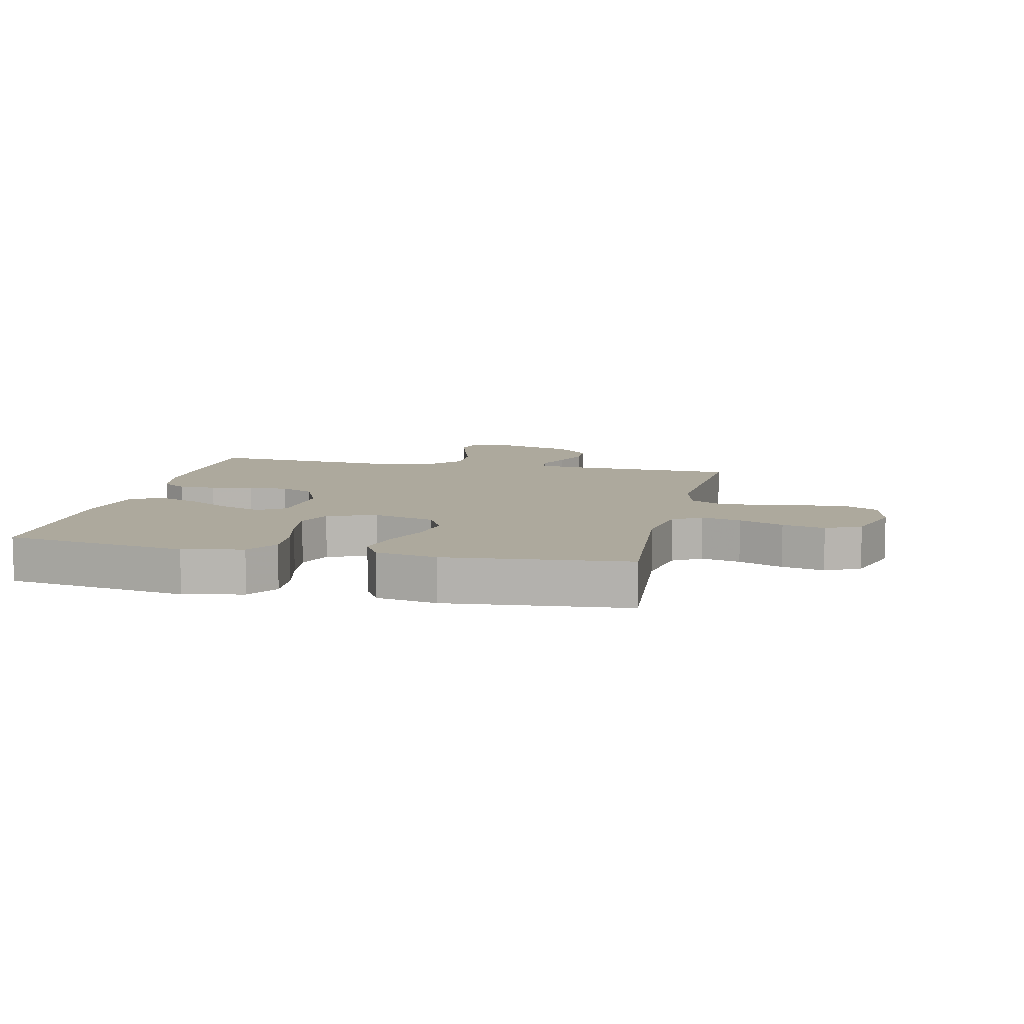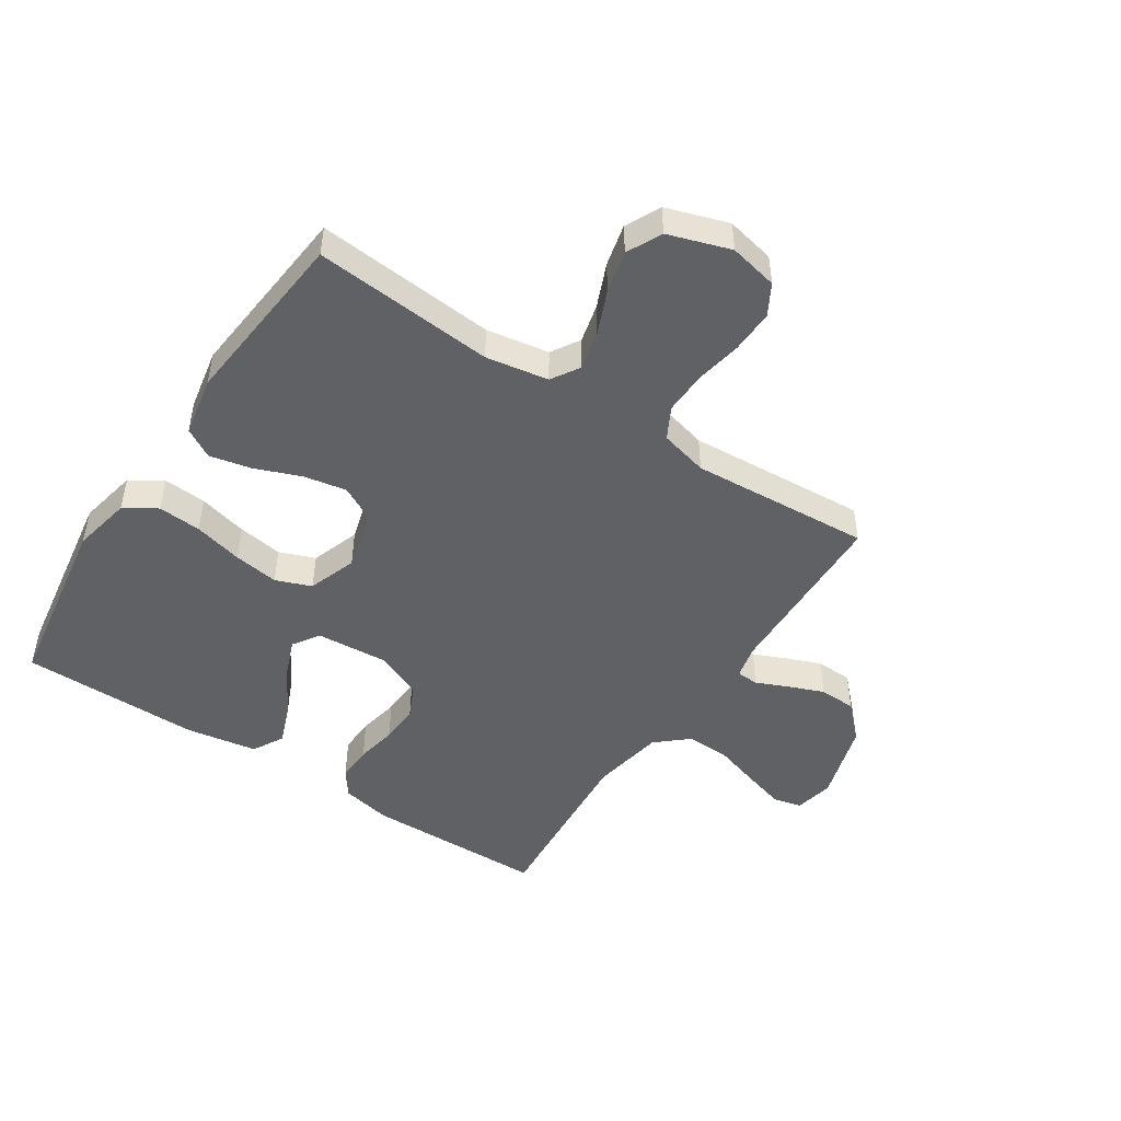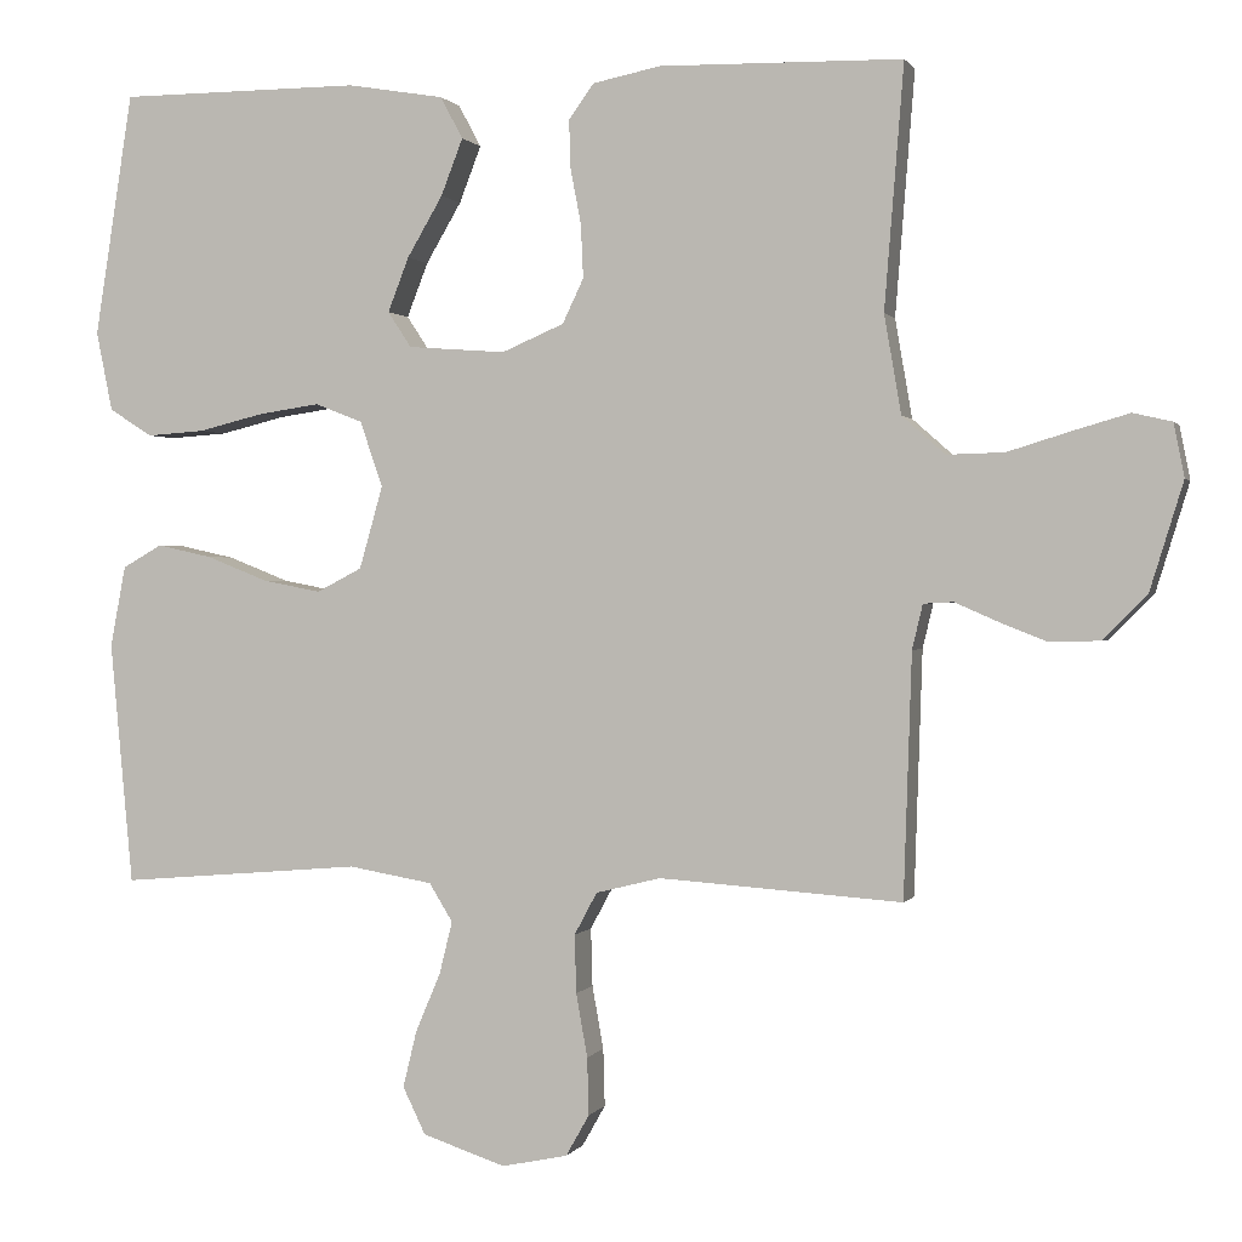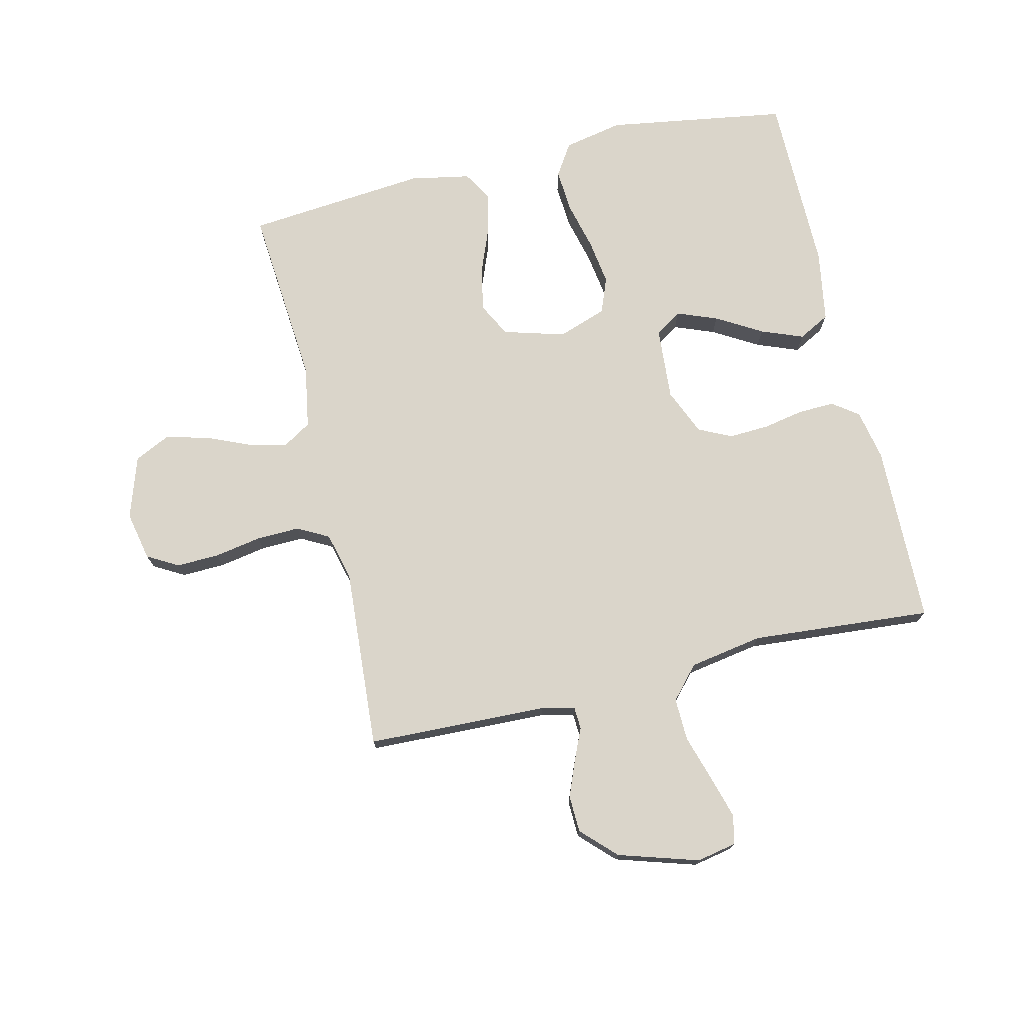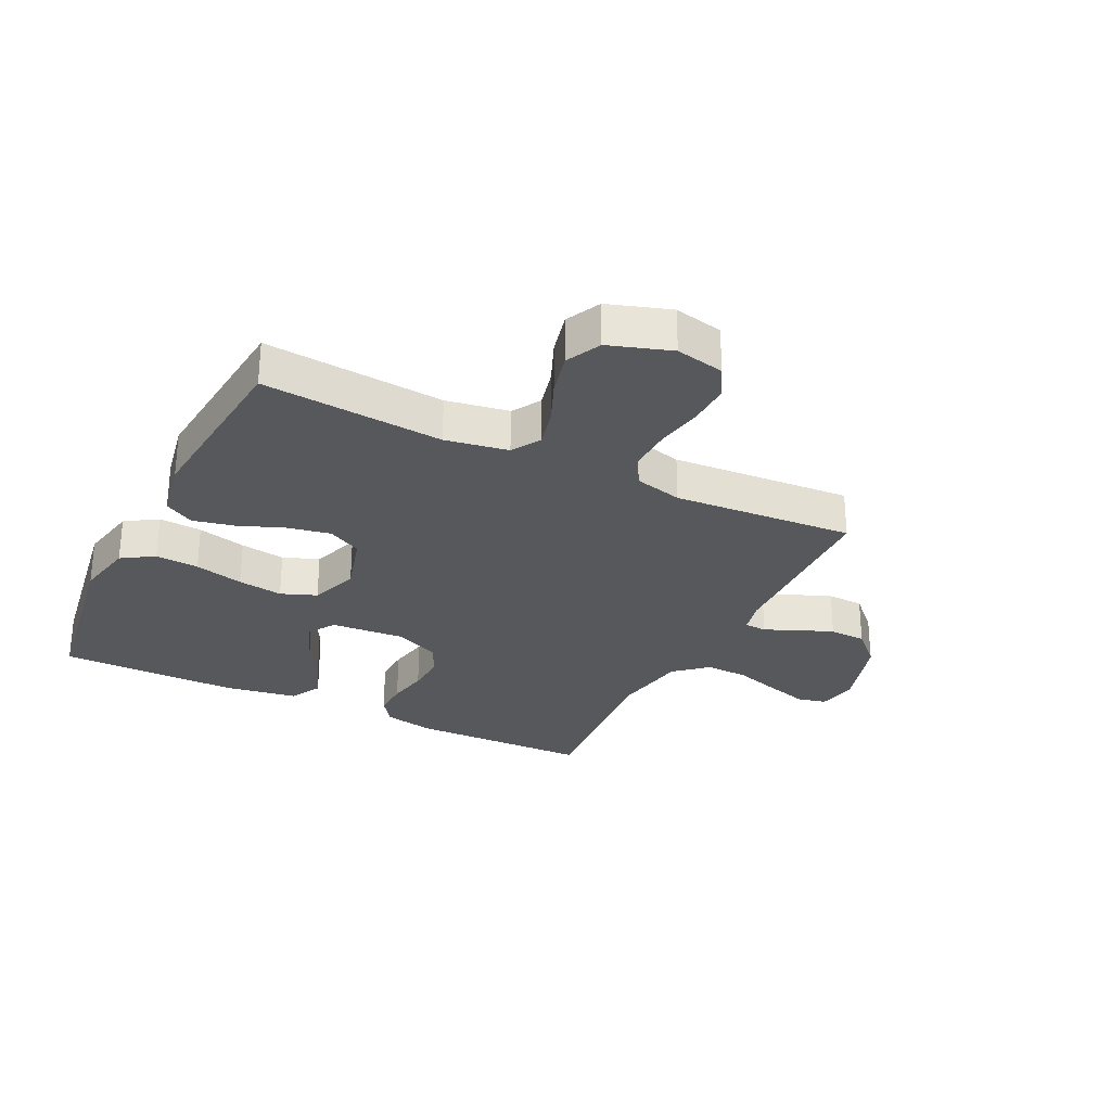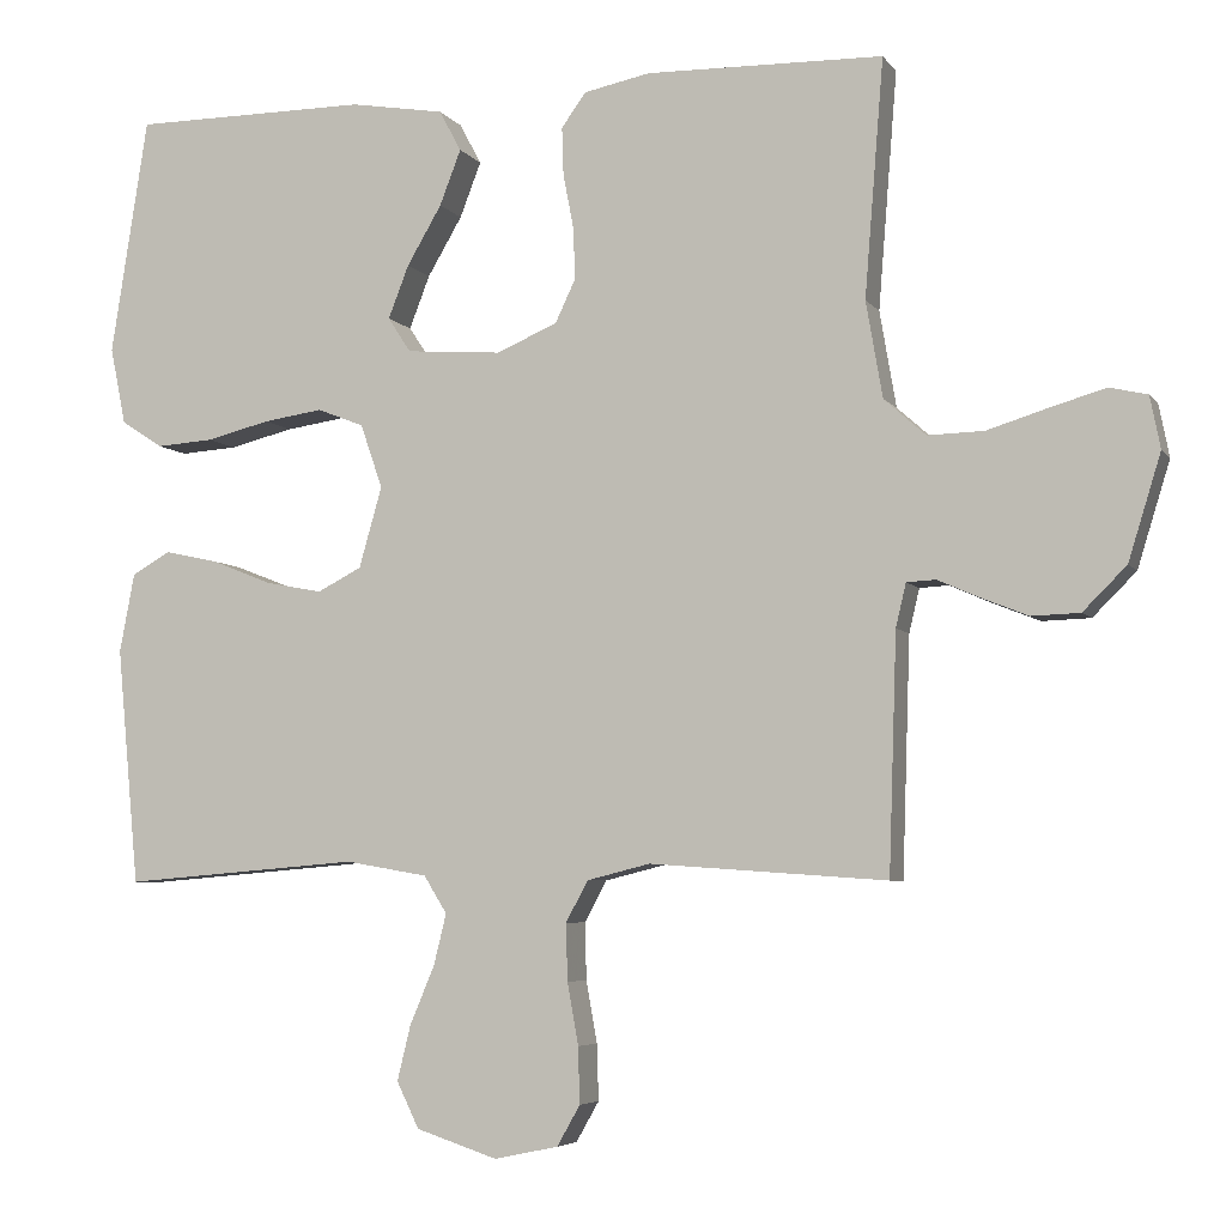
<metadata>
{"format":"obj","ext":"obj","renderer":"f3d","projection":"perspective","resolution":1024,"background":"white","views":[{"elev":8.9,"azim":102.5,"up":"+Y"},{"elev":-48.1,"azim":146.5,"up":"+Y"},{"elev":0.6,"azim":-164.0,"up":"+Z"},{"elev":74.2,"azim":-103.3,"up":"+Y"},{"elev":-28.5,"azim":153.7,"up":"+Y"},{"elev":-5.4,"azim":-161.1,"up":"+Z"}]}
</metadata>
<code>
v -0.5 0.07 0.5
v -0.2 0.07 0.506
v -0.116 0.07 0.489
v -0.085 0.07 0.446
v -0.087 0.07 0.386
v -0.1 0.07 0.318
v -0.103 0.07 0.252
v -0.077 0.07 0.197
v 0 0.07 0.164
v 0.121 0.07 0.173
v 0.15 0.07 0.217
v 0.124 0.07 0.284
v 0.08 0.07 0.359
v 0.053 0.07 0.429
v 0.081 0.07 0.481
v 0.2 0.07 0.501
v 0.5 0.07 0.5
v 0.547 0.07 0.2
v 0.527 0.07 0.102
v 0.474 0.07 0.068
v 0.402 0.07 0.073
v 0.321 0.07 0.093
v 0.246 0.07 0.104
v 0.187 0.07 0.081
v 0.159 0.07 0
v 0.188 0.07 -0.102
v 0.244 0.07 -0.131
v 0.316 0.07 -0.117
v 0.392 0.07 -0.087
v 0.46 0.07 -0.072
v 0.509 0.07 -0.1
v 0.528 0.07 -0.2
v 0.5 0.07 -0.5
v 0.2 0.07 -0.475
v 0.096 0.07 -0.493
v 0.067 0.07 -0.54
v 0.083 0.07 -0.605
v 0.114 0.07 -0.678
v 0.131 0.07 -0.748
v 0.103 0.07 -0.806
v 0 0.07 -0.84
v -0.081 0.07 -0.823
v -0.11 0.07 -0.772
v -0.108 0.07 -0.701
v -0.094 0.07 -0.623
v -0.092 0.07 -0.551
v -0.12 0.07 -0.499
v -0.2 0.07 -0.479
v -0.5 0.07 -0.5
v -0.51 0.07 -0.2
v -0.523 0.07 -0.145
v -0.56 0.07 -0.143
v -0.612 0.07 -0.166
v -0.672 0.07 -0.19
v -0.733 0.07 -0.188
v -0.788 0.07 -0.133
v -0.829 0.07 0
v -0.816 0.07 0.066
v -0.768 0.07 0.077
v -0.699 0.07 0.057
v -0.621 0.07 0.033
v -0.55 0.07 0.031
v -0.497 0.07 0.078
v -0.476 0.07 0.2
v -0.5 0 0.5
v -0.2 0 0.506
v -0.116 0 0.489
v -0.085 0 0.446
v -0.087 0 0.386
v -0.1 0 0.318
v -0.103 0 0.252
v -0.077 0 0.197
v 0 0 0.164
v 0.121 0 0.173
v 0.15 0 0.217
v 0.124 0 0.284
v 0.08 0 0.359
v 0.053 0 0.429
v 0.081 0 0.481
v 0.2 0 0.501
v 0.5 0 0.5
v 0.547 0 0.2
v 0.527 0 0.102
v 0.474 0 0.068
v 0.402 0 0.073
v 0.321 0 0.093
v 0.246 0 0.104
v 0.187 0 0.081
v 0.159 0 0
v 0.188 0 -0.102
v 0.244 0 -0.131
v 0.316 0 -0.117
v 0.392 0 -0.087
v 0.46 0 -0.072
v 0.509 0 -0.1
v 0.528 0 -0.2
v 0.5 0 -0.5
v 0.2 0 -0.475
v 0.096 0 -0.493
v 0.067 0 -0.54
v 0.083 0 -0.605
v 0.114 0 -0.678
v 0.131 0 -0.748
v 0.103 0 -0.806
v 0 0 -0.84
v -0.081 0 -0.823
v -0.11 0 -0.772
v -0.108 0 -0.701
v -0.094 0 -0.623
v -0.092 0 -0.551
v -0.12 0 -0.499
v -0.2 0 -0.479
v -0.5 0 -0.5
v -0.51 0 -0.2
v -0.523 0 -0.145
v -0.56 0 -0.143
v -0.612 0 -0.166
v -0.672 0 -0.19
v -0.733 0 -0.188
v -0.788 0 -0.133
v -0.829 0 0
v -0.816 0 0.066
v -0.768 0 0.077
v -0.699 0 0.057
v -0.621 0 0.033
v -0.55 0 0.031
v -0.497 0 0.078
v -0.476 0 0.2
f 59 60 61
f 58 59 61
f 57 58 61
f 56 57 61
f 55 56 61
f 54 55 61
f 53 54 61
f 52 53 61
f 51 52 61 62
f 50 51 62 63
f 50 63 64
f 49 50 64
f 48 49 64
f 43 44 45
f 42 43 45
f 41 42 45
f 40 41 45
f 39 40 45
f 38 39 45
f 37 38 45
f 36 37 45 46
f 35 36 46 47
f 32 33 34
f 31 32 34
f 30 31 34
f 29 30 34
f 28 29 34
f 35 47 48
f 34 35 48
f 28 34 48
f 27 28 48
f 20 21 22
f 19 20 22
f 18 19 22
f 17 18 22
f 16 17 22
f 15 16 22
f 14 15 22
f 13 14 22
f 12 13 22
f 11 12 22 23
f 10 11 23 24
f 4 5 6
f 3 4 6
f 2 3 6
f 1 2 6
f 64 1 6
f 64 6 7
f 26 27 48 64
f 25 26 64
f 9 10 24 25
f 8 9 25 64
f 7 8 64
f 125 124 123
f 125 123 122
f 125 122 121
f 125 121 120
f 125 120 119
f 125 119 118
f 125 118 117
f 125 117 116
f 126 125 116 115
f 127 126 115 114
f 128 127 114
f 128 114 113
f 128 113 112
f 109 108 107
f 109 107 106
f 109 106 105
f 109 105 104
f 109 104 103
f 109 103 102
f 109 102 101
f 110 109 101 100
f 111 110 100 99
f 98 97 96
f 98 96 95
f 98 95 94
f 98 94 93
f 98 93 92
f 112 111 99
f 112 99 98
f 112 98 92
f 112 92 91
f 86 85 84
f 86 84 83
f 86 83 82
f 86 82 81
f 86 81 80
f 86 80 79
f 86 79 78
f 86 78 77
f 86 77 76
f 87 86 76 75
f 88 87 75 74
f 70 69 68
f 70 68 67
f 70 67 66
f 70 66 65
f 70 65 128
f 71 70 128
f 128 112 91 90
f 128 90 89
f 89 88 74 73
f 128 89 73 72
f 128 72 71
f 1 65 66 2
f 2 66 67 3
f 3 67 68 4
f 4 68 69 5
f 5 69 70 6
f 6 70 71 7
f 7 71 72 8
f 8 72 73 9
f 9 73 74 10
f 10 74 75 11
f 11 75 76 12
f 12 76 77 13
f 13 77 78 14
f 14 78 79 15
f 15 79 80 16
f 16 80 81 17
f 17 81 82 18
f 18 82 83 19
f 19 83 84 20
f 20 84 85 21
f 21 85 86 22
f 22 86 87 23
f 23 87 88 24
f 24 88 89 25
f 25 89 90 26
f 26 90 91 27
f 27 91 92 28
f 28 92 93 29
f 29 93 94 30
f 30 94 95 31
f 31 95 96 32
f 32 96 97 33
f 33 97 98 34
f 34 98 99 35
f 35 99 100 36
f 36 100 101 37
f 37 101 102 38
f 38 102 103 39
f 39 103 104 40
f 40 104 105 41
f 41 105 106 42
f 42 106 107 43
f 43 107 108 44
f 44 108 109 45
f 45 109 110 46
f 46 110 111 47
f 47 111 112 48
f 48 112 113 49
f 49 113 114 50
f 50 114 115 51
f 51 115 116 52
f 52 116 117 53
f 53 117 118 54
f 54 118 119 55
f 55 119 120 56
f 56 120 121 57
f 57 121 122 58
f 58 122 123 59
f 59 123 124 60
f 60 124 125 61
f 61 125 126 62
f 62 126 127 63
f 63 127 128 64
f 64 128 65 1

</code>
